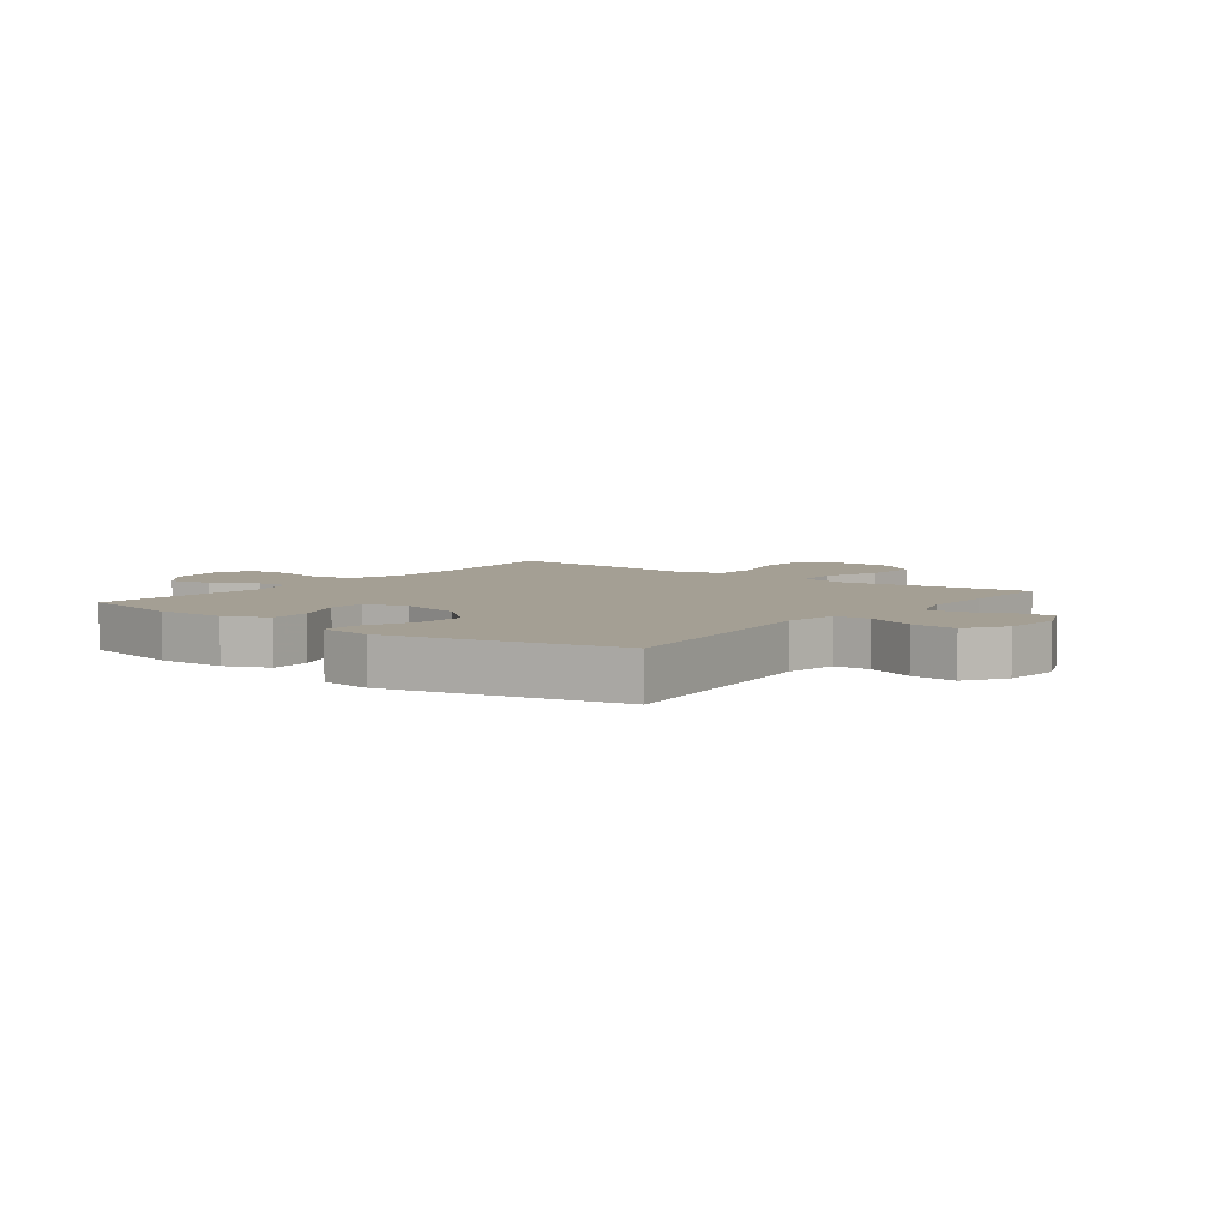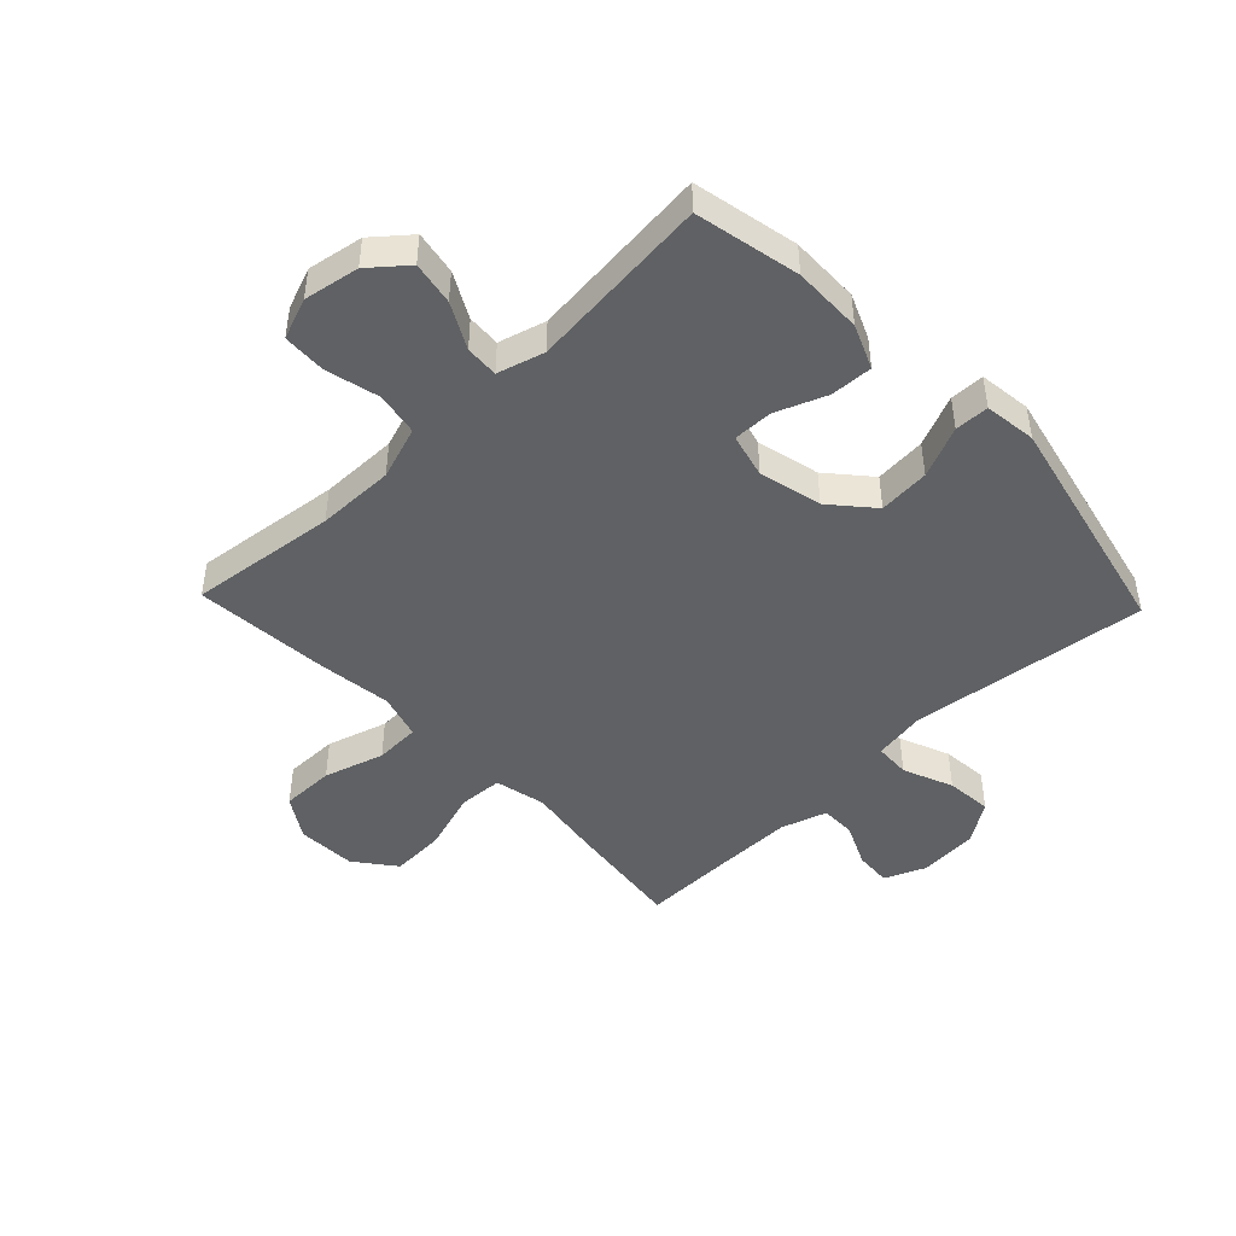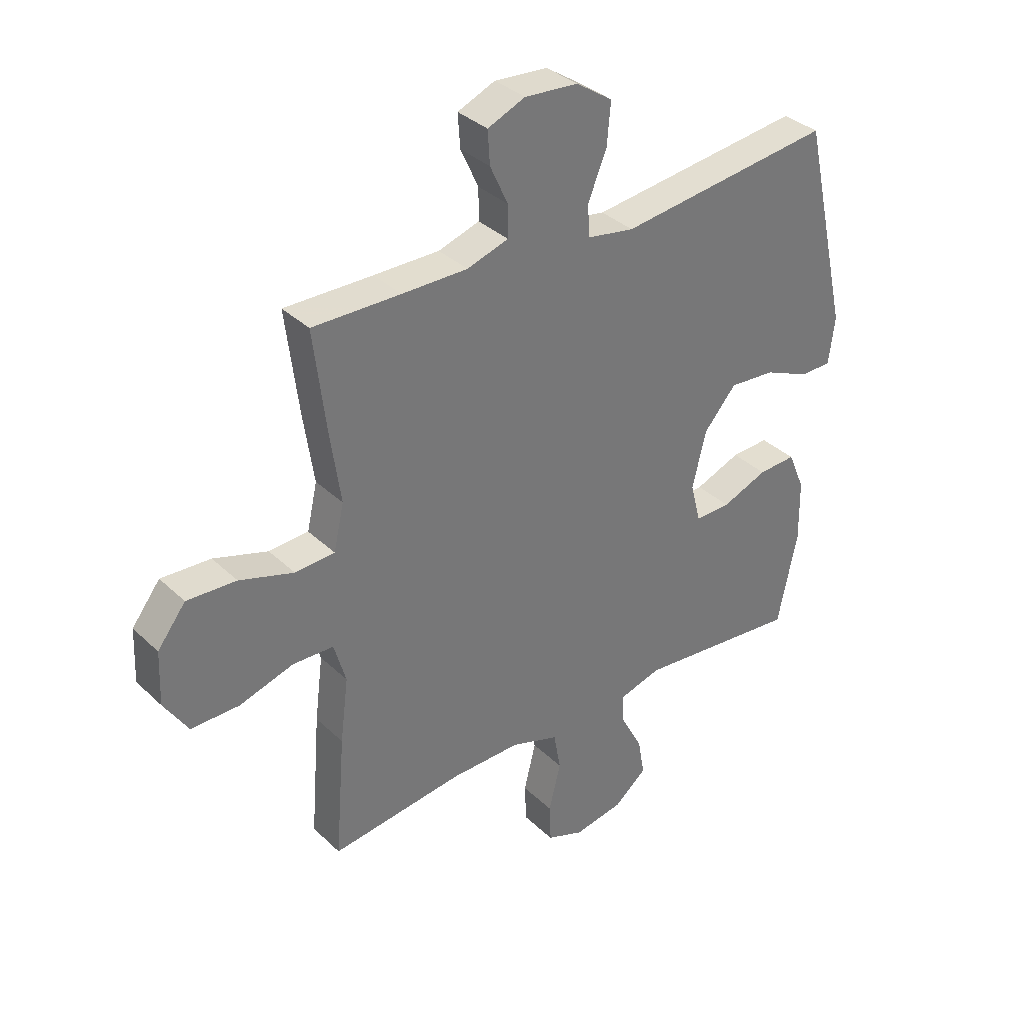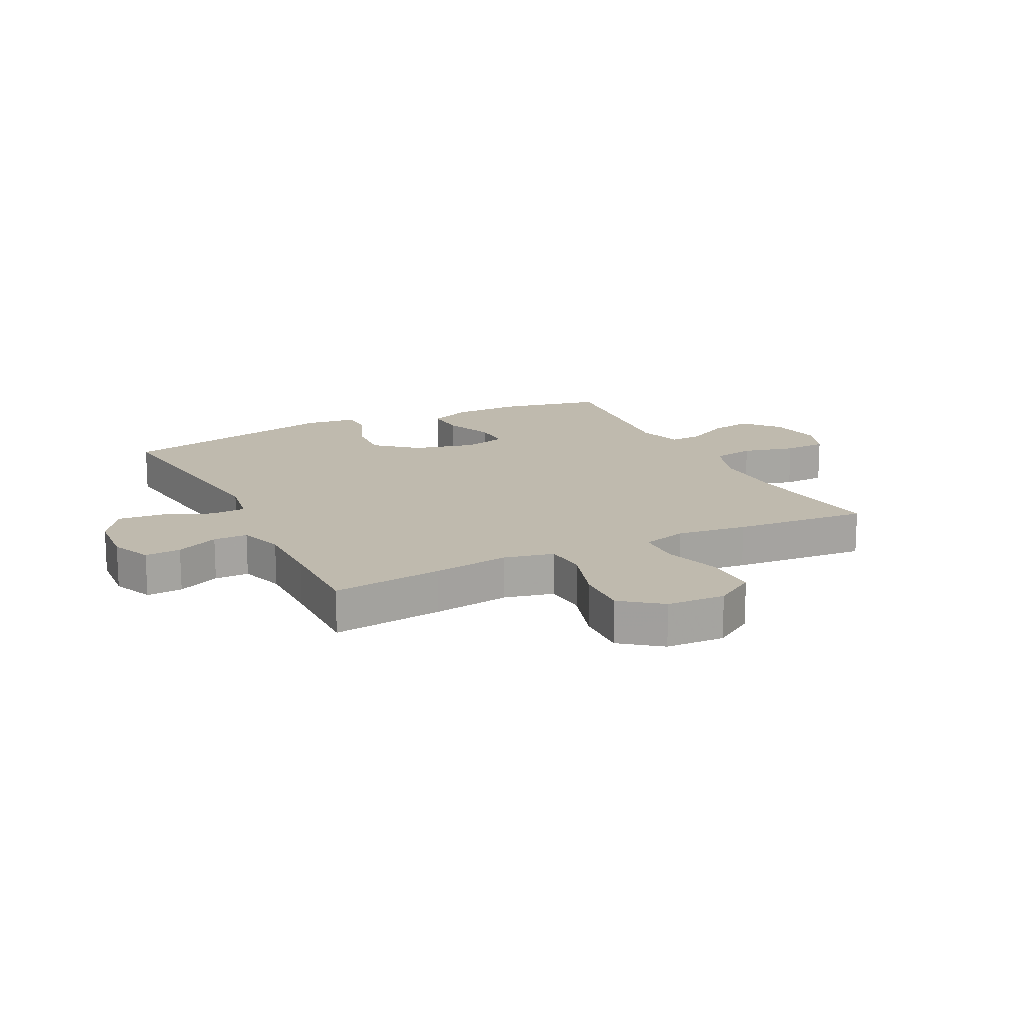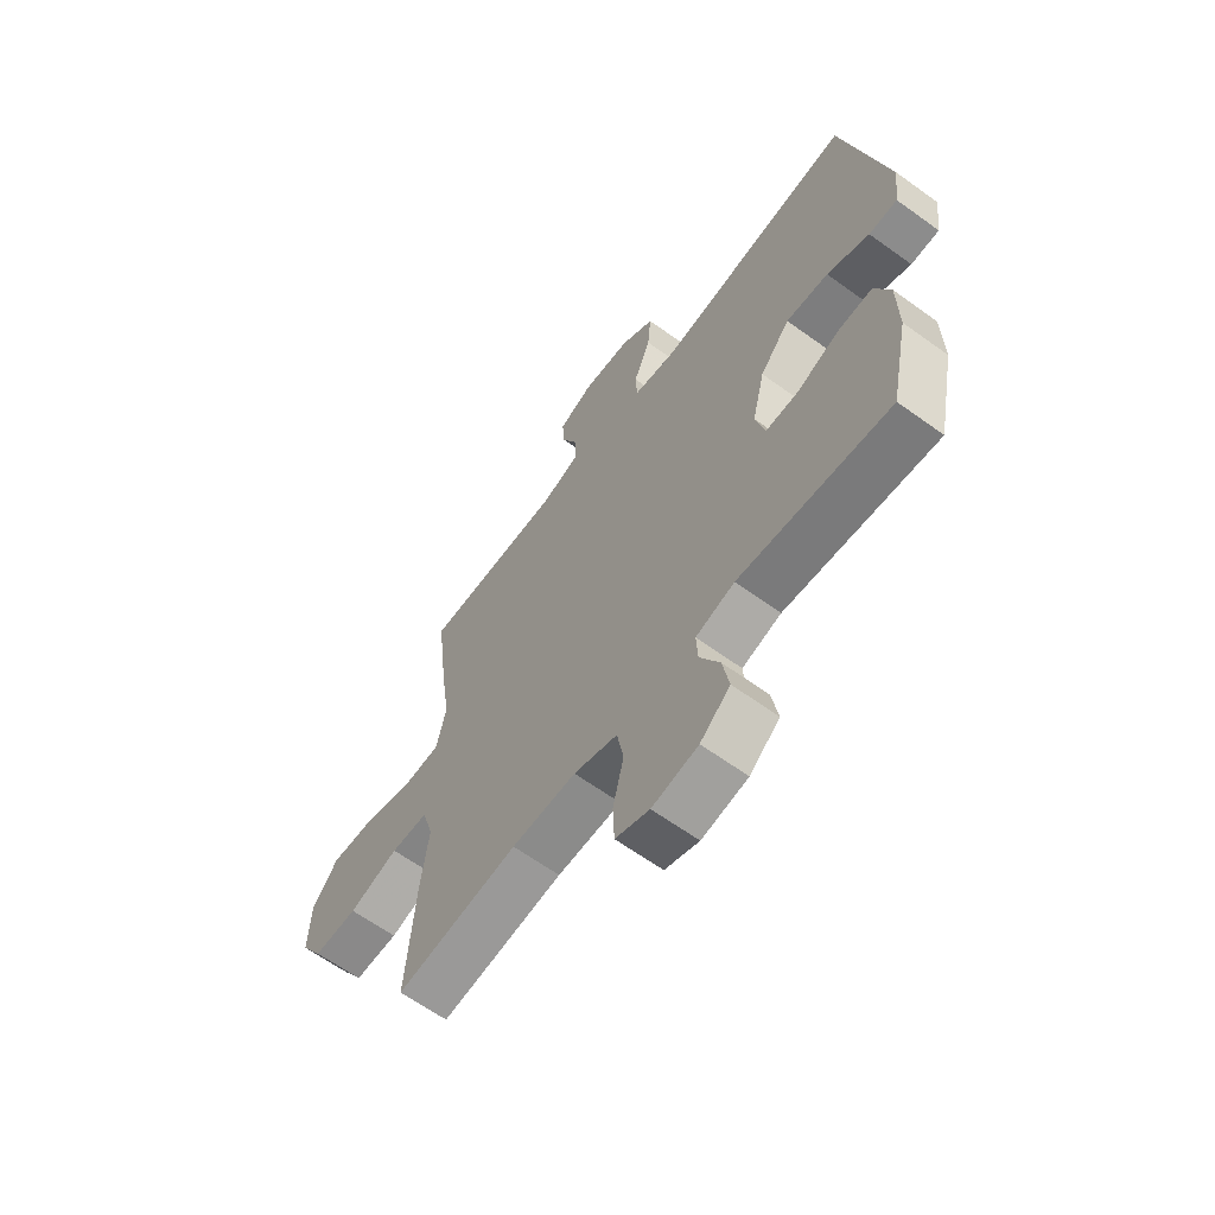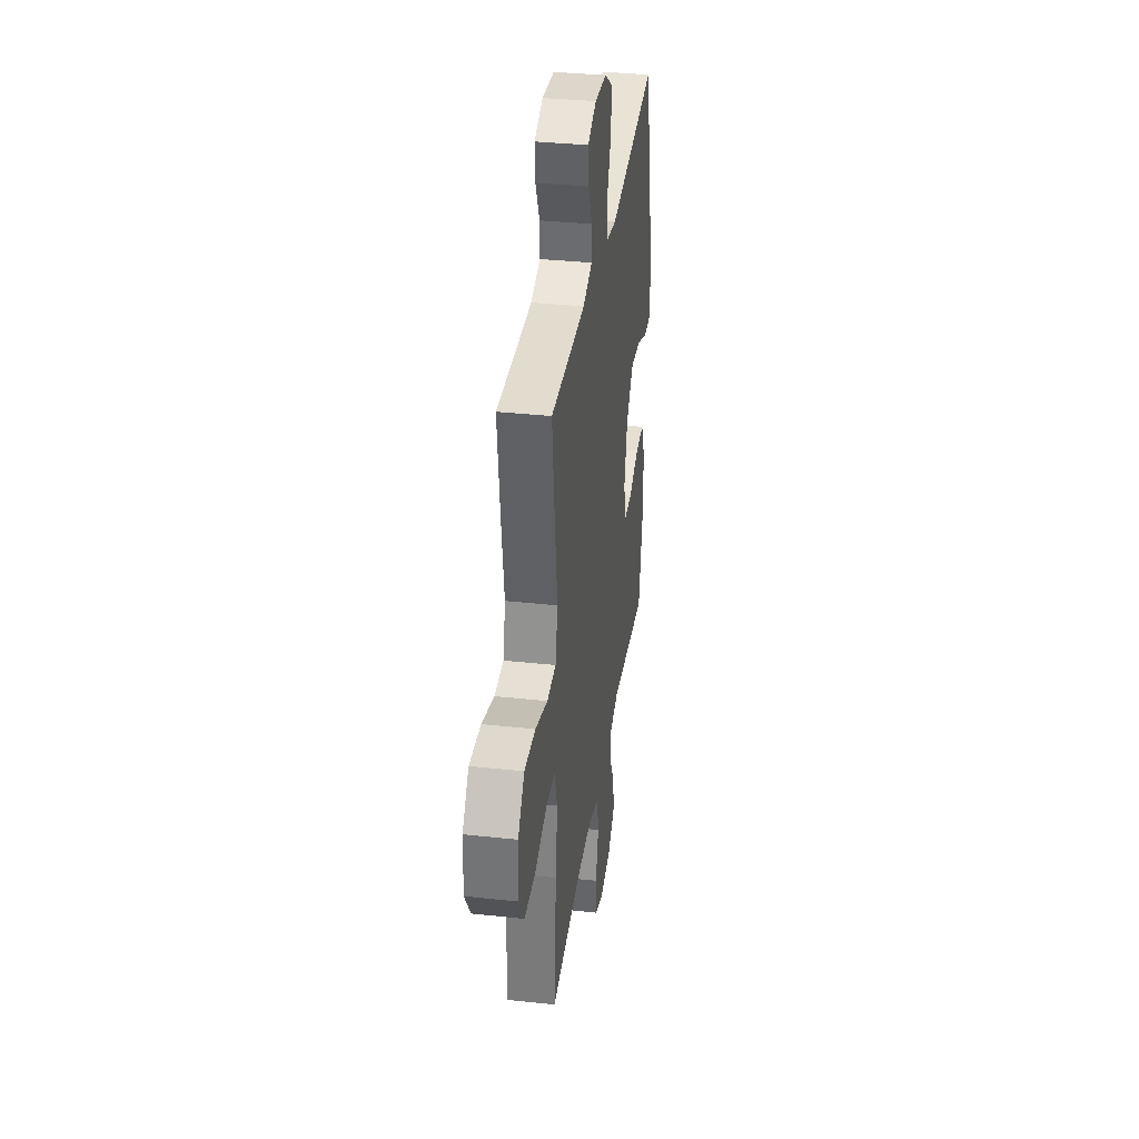
<metadata>
{"format":"obj","ext":"obj","renderer":"f3d","projection":"perspective","resolution":1024,"background":"white","views":[{"elev":5.6,"azim":-52.6,"up":"+Y"},{"elev":-46.1,"azim":-136.3,"up":"+Y"},{"elev":35.0,"azim":141.2,"up":"+Z"},{"elev":15.8,"azim":63.4,"up":"+Y"},{"elev":-63.3,"azim":-126.2,"up":"+Z"},{"elev":35.1,"azim":98.2,"up":"+Z"}]}
</metadata>
<code>
v 0.5 0.07 0.5
v 0.477 0.07 0.312
v 0.458 0.07 0.182
v 0.477 0.07 0.098
v 0.55 0.07 0.094
v 0.65 0.07 0.126
v 0.741 0.07 0.131
v 0.793 0.07 0.064
v 0.797 0.07 -0.035
v 0.753 0.07 -0.104
v 0.664 0.07 -0.104
v 0.564 0.07 -0.074
v 0.489 0.07 -0.077
v 0.467 0.07 -0.153
v 0.482 0.07 -0.272
v 0.5 0.07 -0.5
v 0.255 0.07 -0.471
v 0.126 0.07 -0.47
v 0.038 0.07 -0.5
v 0.025 0.07 -0.572
v 0.047 0.07 -0.661
v 0.044 0.07 -0.733
v -0.024 0.07 -0.759
v -0.116 0.07 -0.743
v -0.176 0.07 -0.693
v -0.163 0.07 -0.621
v -0.123 0.07 -0.546
v -0.12 0.07 -0.491
v -0.198 0.07 -0.469
v -0.5 0.07 -0.5
v -0.536 0.07 -0.326
v -0.534 0.07 -0.211
v -0.503 0.07 -0.138
v -0.433 0.07 -0.141
v -0.349 0.07 -0.174
v -0.283 0.07 -0.175
v -0.264 0.07 -0.101
v -0.289 0.07 0.003
v -0.349 0.07 0.072
v -0.434 0.07 0.065
v -0.519 0.07 0.028
v -0.576 0.07 0.029
v -0.587 0.07 0.116
v -0.5 0.07 0.5
v -0.105 0.07 0.453
v -0.018 0.07 0.468
v -0.015 0.07 0.527
v -0.049 0.07 0.61
v -0.056 0.07 0.687
v 0.011 0.07 0.732
v 0.109 0.07 0.74
v 0.178 0.07 0.711
v 0.174 0.07 0.65
v 0.141 0.07 0.578
v 0.141 0.07 0.52
v 0.217 0.07 0.496
v 0.338 0.07 0.497
v 0.5 0 0.5
v 0.477 0 0.312
v 0.458 0 0.182
v 0.477 0 0.098
v 0.55 0 0.094
v 0.65 0 0.126
v 0.741 0 0.131
v 0.793 0 0.064
v 0.797 0 -0.035
v 0.753 0 -0.104
v 0.664 0 -0.104
v 0.564 0 -0.074
v 0.489 0 -0.077
v 0.467 0 -0.153
v 0.482 0 -0.272
v 0.5 0 -0.5
v 0.255 0 -0.471
v 0.126 0 -0.47
v 0.038 0 -0.5
v 0.025 0 -0.572
v 0.047 0 -0.661
v 0.044 0 -0.733
v -0.024 0 -0.759
v -0.116 0 -0.743
v -0.176 0 -0.693
v -0.163 0 -0.621
v -0.123 0 -0.546
v -0.12 0 -0.491
v -0.198 0 -0.469
v -0.5 0 -0.5
v -0.536 0 -0.326
v -0.534 0 -0.211
v -0.503 0 -0.138
v -0.433 0 -0.141
v -0.349 0 -0.174
v -0.283 0 -0.175
v -0.264 0 -0.101
v -0.289 0 0.003
v -0.349 0 0.072
v -0.434 0 0.065
v -0.519 0 0.028
v -0.576 0 0.029
v -0.587 0 0.116
v -0.5 0 0.5
v -0.105 0 0.453
v -0.018 0 0.468
v -0.015 0 0.527
v -0.049 0 0.61
v -0.056 0 0.687
v 0.011 0 0.732
v 0.109 0 0.74
v 0.178 0 0.711
v 0.174 0 0.65
v 0.141 0 0.578
v 0.141 0 0.52
v 0.217 0 0.496
v 0.338 0 0.497
f 52 53 54
f 51 52 54
f 50 51 54
f 49 50 54
f 48 49 54
f 47 48 54
f 46 47 54 55
f 43 44 45
f 42 43 45
f 41 42 45
f 40 41 45
f 39 40 45 46
f 46 55 56
f 39 46 56
f 38 39 56
f 33 34 35
f 32 33 35
f 31 32 35
f 30 31 35
f 29 30 35
f 28 29 35 36
f 25 26 27
f 24 25 27
f 23 24 27
f 22 23 27
f 21 22 27
f 20 21 27
f 19 20 27 28
f 28 36 37
f 19 28 37
f 18 19 37
f 14 15 16 17
f 38 56 57
f 37 38 57
f 18 37 57
f 17 18 57
f 14 17 57
f 13 14 57
f 10 11 12
f 9 10 12
f 8 9 12
f 7 8 12
f 6 7 12
f 5 6 12
f 1 2 3
f 57 1 3
f 13 57 3 4
f 4 5 12 13
f 111 110 109
f 111 109 108
f 111 108 107
f 111 107 106
f 111 106 105
f 111 105 104
f 112 111 104 103
f 102 101 100
f 102 100 99
f 102 99 98
f 102 98 97
f 103 102 97 96
f 113 112 103
f 113 103 96
f 113 96 95
f 92 91 90
f 92 90 89
f 92 89 88
f 92 88 87
f 92 87 86
f 93 92 86 85
f 84 83 82
f 84 82 81
f 84 81 80
f 84 80 79
f 84 79 78
f 84 78 77
f 85 84 77 76
f 94 93 85
f 94 85 76
f 94 76 75
f 74 73 72 71
f 114 113 95
f 114 95 94
f 114 94 75
f 114 75 74
f 114 74 71
f 114 71 70
f 69 68 67
f 69 67 66
f 69 66 65
f 69 65 64
f 69 64 63
f 69 63 62
f 60 59 58
f 60 58 114
f 61 60 114 70
f 70 69 62 61
f 1 58 59 2
f 2 59 60 3
f 3 60 61 4
f 4 61 62 5
f 5 62 63 6
f 6 63 64 7
f 7 64 65 8
f 8 65 66 9
f 9 66 67 10
f 10 67 68 11
f 11 68 69 12
f 12 69 70 13
f 13 70 71 14
f 14 71 72 15
f 15 72 73 16
f 16 73 74 17
f 17 74 75 18
f 18 75 76 19
f 19 76 77 20
f 20 77 78 21
f 21 78 79 22
f 22 79 80 23
f 23 80 81 24
f 24 81 82 25
f 25 82 83 26
f 26 83 84 27
f 27 84 85 28
f 28 85 86 29
f 29 86 87 30
f 30 87 88 31
f 31 88 89 32
f 32 89 90 33
f 33 90 91 34
f 34 91 92 35
f 35 92 93 36
f 36 93 94 37
f 37 94 95 38
f 38 95 96 39
f 39 96 97 40
f 40 97 98 41
f 41 98 99 42
f 42 99 100 43
f 43 100 101 44
f 44 101 102 45
f 45 102 103 46
f 46 103 104 47
f 47 104 105 48
f 48 105 106 49
f 49 106 107 50
f 50 107 108 51
f 51 108 109 52
f 52 109 110 53
f 53 110 111 54
f 54 111 112 55
f 55 112 113 56
f 56 113 114 57
f 57 114 58 1

</code>
